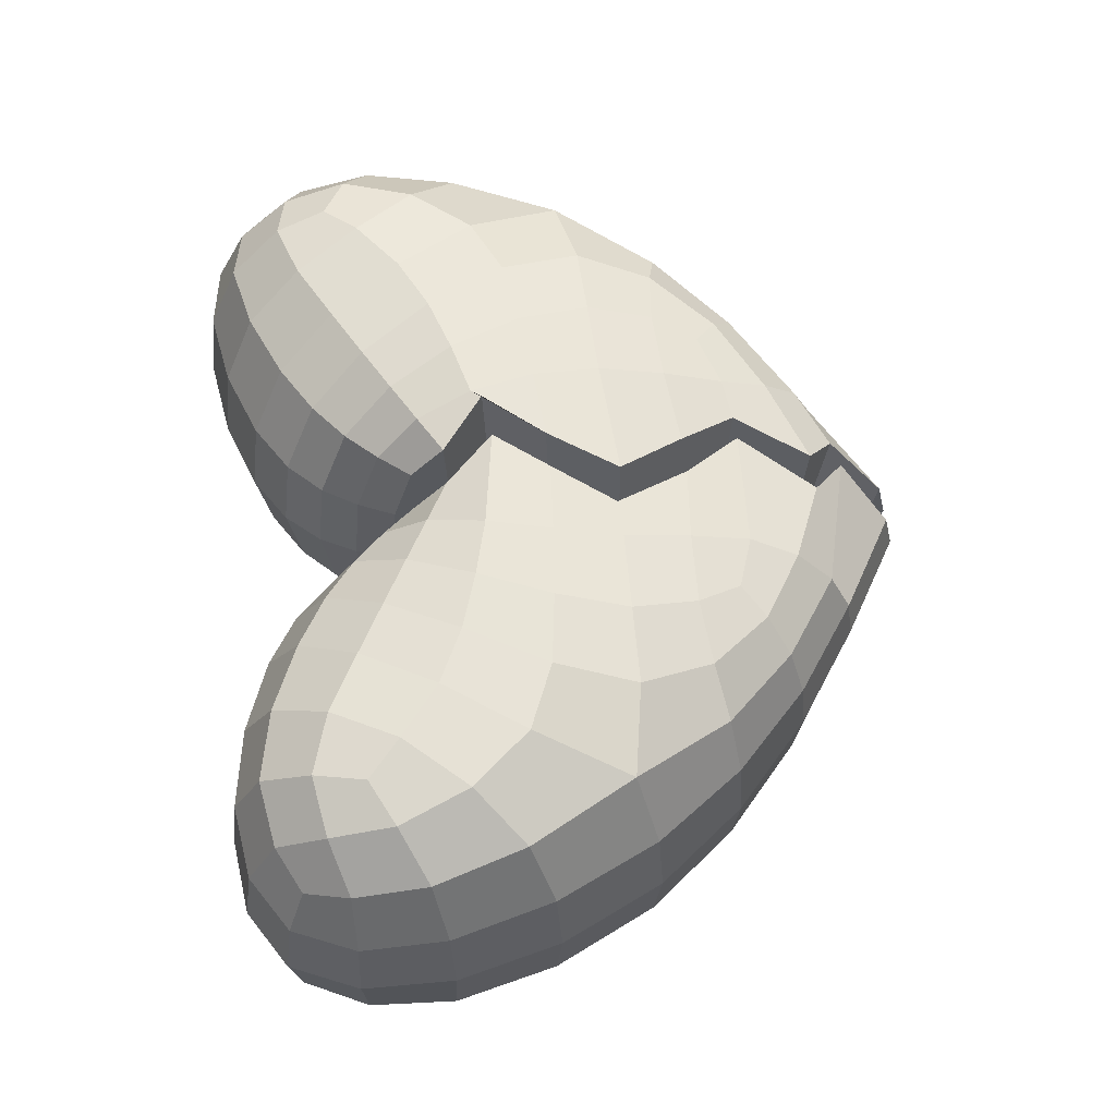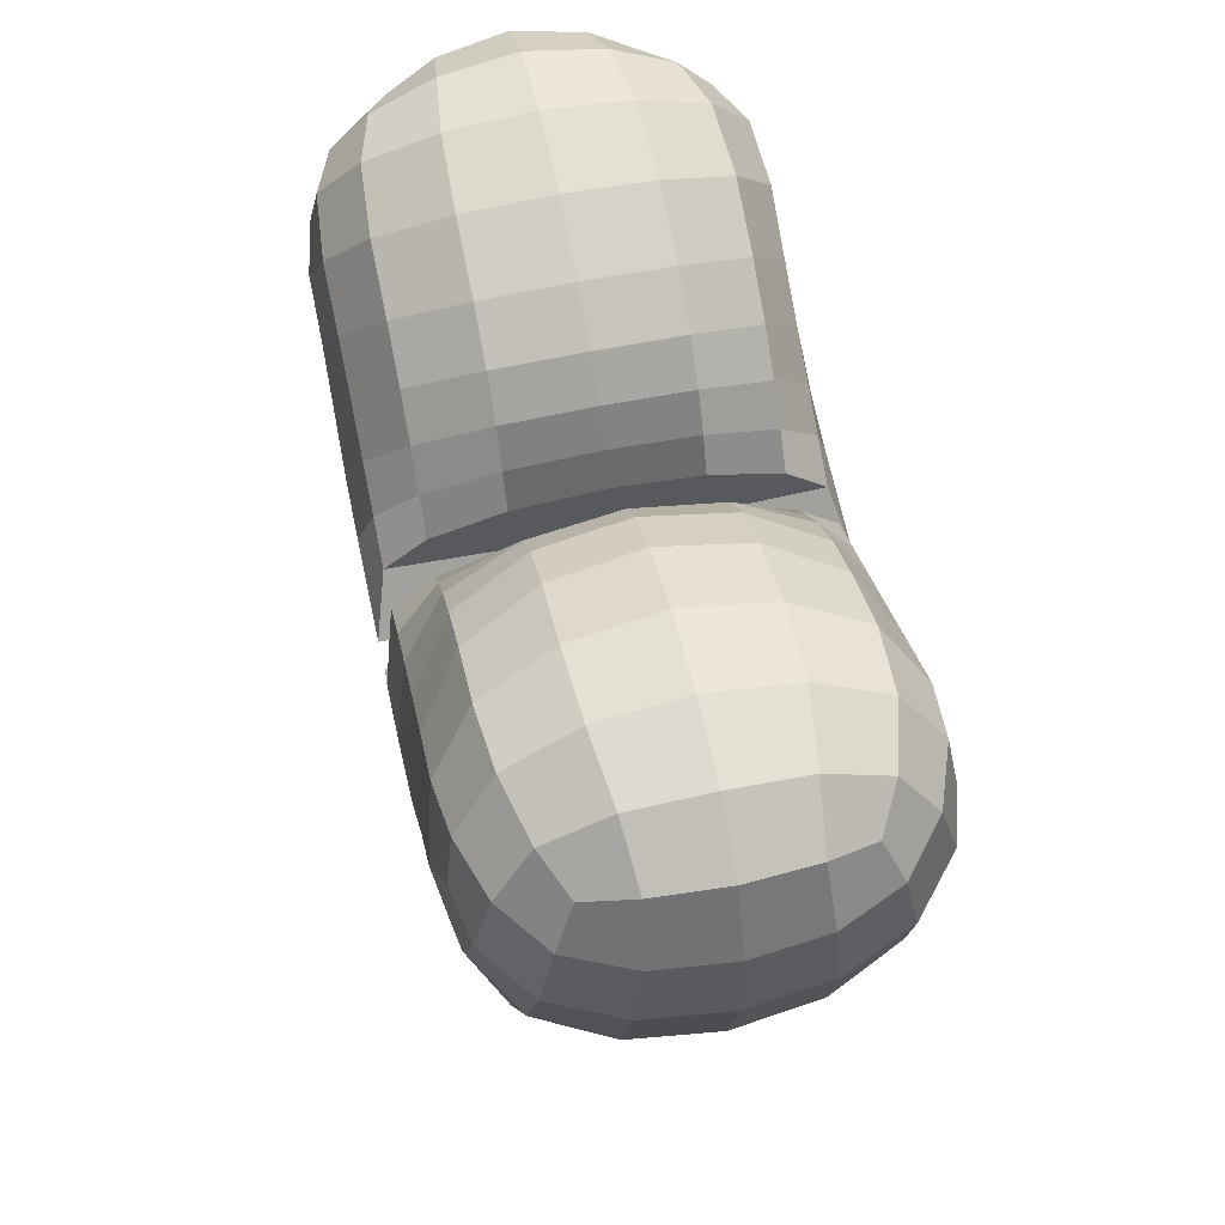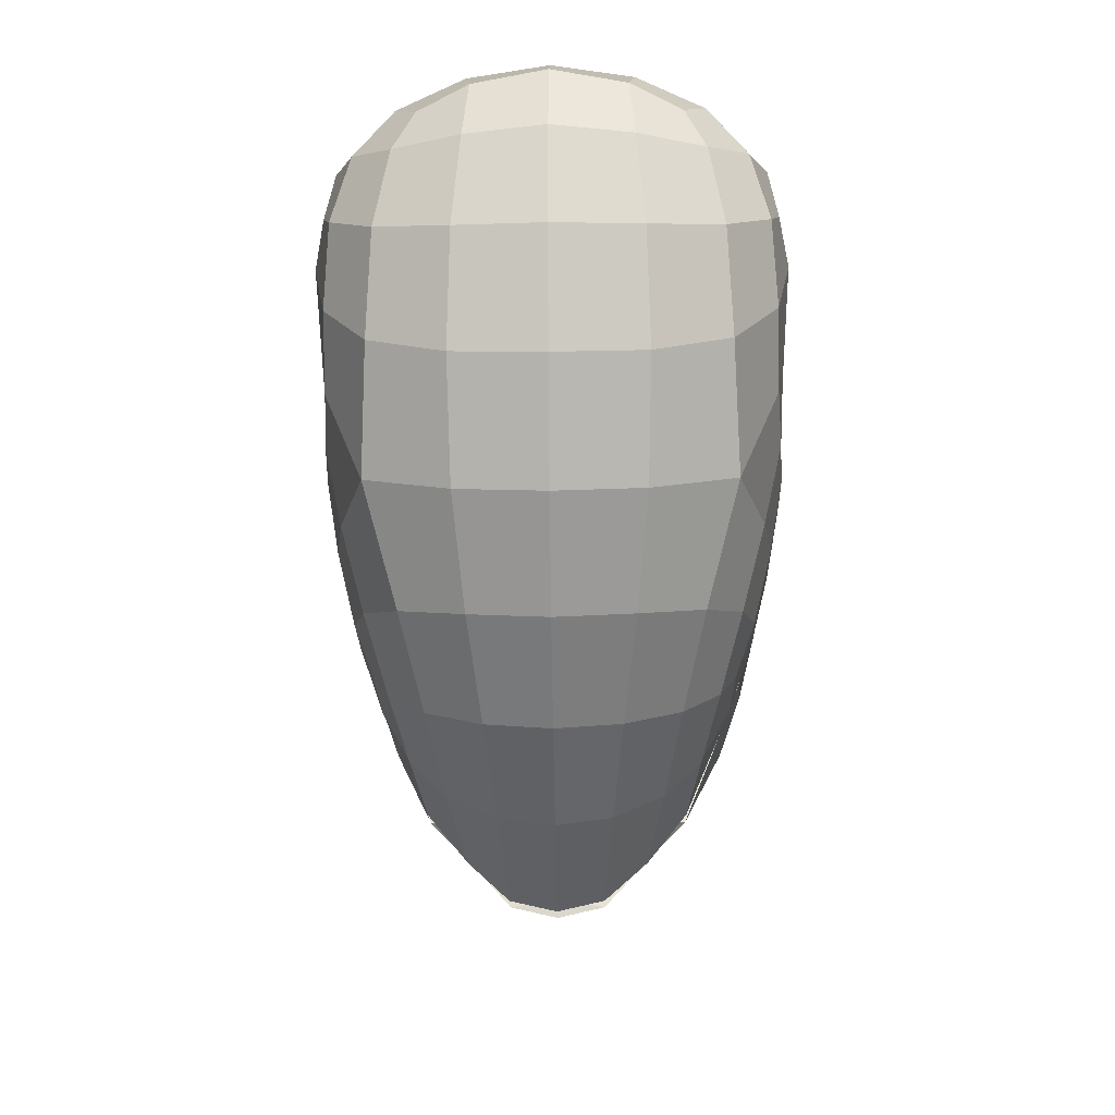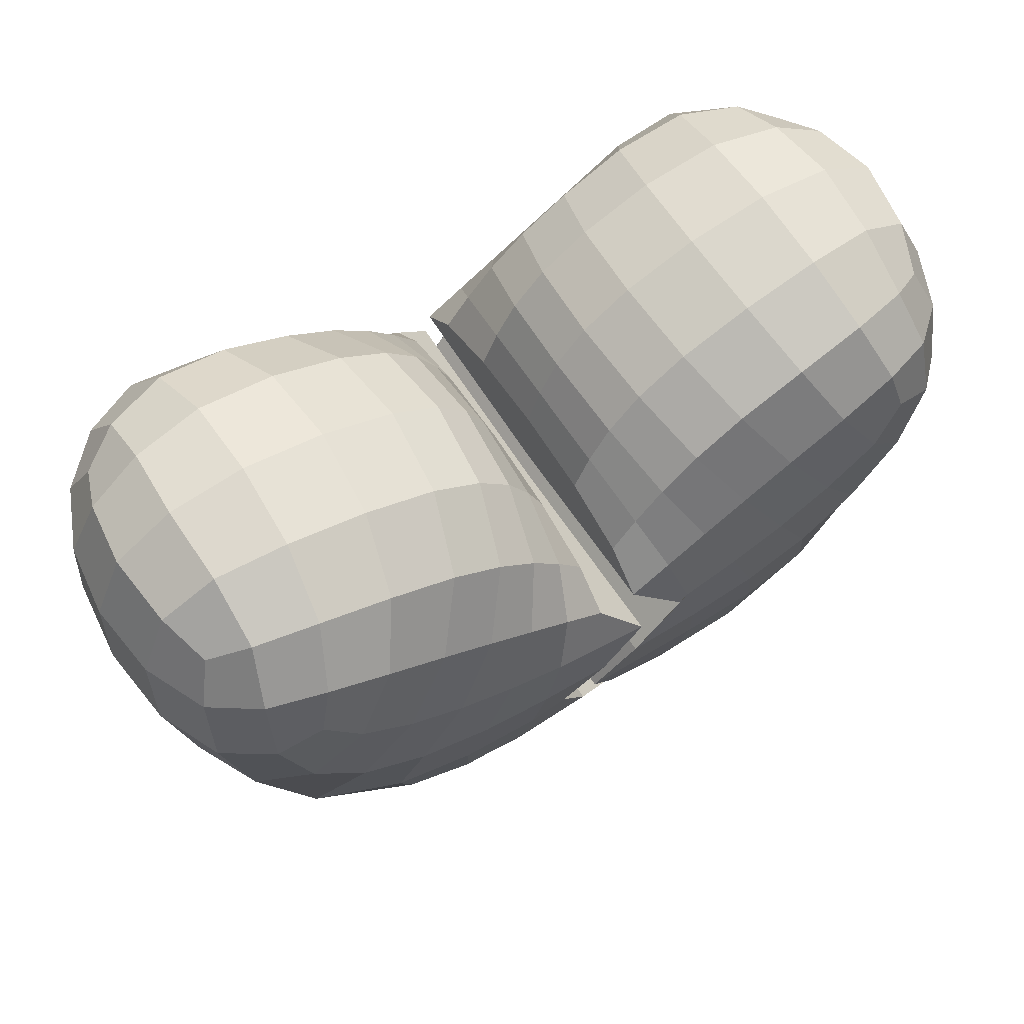
<metadata>
{"format":"obj","ext":"obj","renderer":"f3d","projection":"perspective","resolution":1024,"background":"white","views":[{"elev":59.3,"azim":-96.5,"up":"+Z"},{"elev":59.2,"azim":77.6,"up":"+Y"},{"elev":-17.3,"azim":-89.0,"up":"+Y"},{"elev":60.8,"azim":-32.1,"up":"+Y"}]}
</metadata>
<code>
o Heart_Broken_Cube.002
v 0.3047 0.2145 -0.1856
v 0.2731 0.1842 -0.1948
v 0.2917 0.2609 -0.1781
v 0.3453 0.1936 -0.1762
v 0.3192 0.1284 -0.1819
v 0.2366 0.2434 -0.1835
v 0.3424 0.2525 -0.16
v 0.4188 0.1576 -0
v 0.4106 0.1597 -0.07513
v 0.4171 0.2415 -0
v 0.4106 0.1597 0.07513
v 0.3949 0.06114 -0
v 0.3867 0.06552 -0.07842
v 0.4084 0.2381 -0.06776
v 0.4084 0.2381 0.06776
v 0.3867 0.06552 0.07842
v 0.04786 0.25 0
v 0.05293 0.2407 -0.0797
v 0.03012 0.2156 0
v 0.05293 0.2407 0.0797
v 0.07658 0.2821 -0
v 0.08313 0.2718 -0.07975
v 0.03287 0.2076 -0.07968
v 0.03287 0.2076 0.07968
v 0.08313 0.2718 0.07975
v 0.1226 0.1064 0.1962
v 0.1748 0.1232 0.1953
v 0.09348 0.1658 0.182
v 0.07028 0.09291 0.1964
v 0.1492 0.04041 0.1938
v 0.2142 0.04954 0.1891
v 0.1355 0.1891 0.1822
v 0.05483 0.1442 0.1819
v 0.08371 0.03409 0.1948
v 0.1365 -0.1281 0.1518
v 0.1561 -0.08679 0.1673
v 0.08748 -0.1448 0.1487
v 0.1629 -0.1496 0.1373
v 0.2127 -0.09291 0.1543
v 0.08944 -0.08933 0.1682
v 0.09493 -0.1896 0.1241
v 0.1365 -0.1281 -0.1518
v 0.08748 -0.1448 -0.1487
v 0.1561 -0.08679 -0.1673
v 0.1629 -0.1496 -0.1373
v 0.09493 -0.1896 -0.1241
v 0.08944 -0.08933 -0.1682
v 0.2127 -0.09291 -0.1543
v 0.2034 -0.1872 -0
v 0.1993 -0.1826 -0.05689
v 0.2833 -0.1167 -0
v 0.1993 -0.1826 0.05689
v 0.1132 -0.2487 -0
v 0.1112 -0.2422 -0.04849
v 0.277 -0.1122 -0.06768
v 0.277 -0.1122 0.06768
v 0.1112 -0.2422 0.04849
v 0.3047 0.2145 0.1856
v 0.3453 0.1936 0.1762
v 0.2917 0.2609 0.1781
v 0.2731 0.1842 0.1948
v 0.3192 0.1284 0.1819
v 0.3424 0.2525 0.16
v 0.2366 0.2434 0.1835
v 0.2644 0.3465 0
v 0.2664 0.3368 -0.07741
v 0.1889 0.3348 0
v 0.2664 0.3368 0.07741
v 0.3348 0.3379 -0
v 0.3315 0.328 -0.06927
v 0.1942 0.3247 -0.08
v 0.1942 0.3247 0.08
v 0.3315 0.328 0.06927
v 0.1226 0.1064 -0.1962
v 0.07028 0.09291 -0.1964
v 0.09348 0.1658 -0.182
v 0.1748 0.1232 -0.1953
v 0.1492 0.04041 -0.1938
v 0.08371 0.03409 -0.1948
v 0.05483 0.1442 -0.1819
v 0.1355 0.1891 -0.1822
v 0.2142 0.04954 -0.1891
v 0.2101 0.2942 -0.1459
v 0.2747 0.3083 -0.1413
v 0.331 0.2993 -0.1266
v 0.3815 0.2959 -0.06343
v 0.3892 0.3044 -0
v 0.3815 0.2959 0.06343
v 0.1051 -0.2225 0.09164
v 0.1861 -0.1697 0.1054
v 0.2547 -0.103 0.1232
v 0.2547 -0.103 -0.1232
v 0.1861 -0.1697 -0.1054
v 0.1051 -0.2225 -0.09164
v 0.1028 0.2408 0.1452
v 0.06814 0.2126 0.1451
v 0.0411 0.1839 0.1451
v 0.01787 0.1737 -0.07968
v 0.01787 0.18 0
v 0.01787 0.1737 0.07968
v 0.01787 -0.2964 -0.0413
v 0.01787 -0.3057 0
v 0.01787 -0.2964 0.0413
v 0.01787 -0.09619 0.163
v 0.0508 -0.1505 0.1405
v 0.01787 -0.2213 0.1128
v 0.01787 -0.09619 -0.163
v 0.0508 -0.1505 -0.1405
v 0.01787 -0.2213 -0.1128
v 0.3831 0.2383 -0.1247
v 0.386 0.1702 -0.1379
v 0.3616 0.08561 -0.1435
v 0.3831 0.2383 0.1247
v 0.386 0.1702 0.1379
v 0.3616 0.08561 0.1435
v 0.01787 0.1234 0.1819
v 0.06337 0.08337 0.1961
v 0.01787 0.02917 0.1937
v 0.01787 0.1234 -0.1819
v 0.06337 0.08337 -0.1961
v 0.01787 0.02917 -0.1937
v 0.3407 -0.02993 -0.07637
v 0.3486 -0.0347 -0
v 0.3407 -0.02993 0.07637
v 0.0411 0.1839 -0.1451
v 0.06814 0.2126 -0.1451
v 0.1028 0.2408 -0.1452
v 0.331 0.2993 0.1266
v 0.2747 0.3083 0.1413
v 0.2101 0.2942 0.1459
v 0.1826 0.2146 0.1827
v 0.2255 0.1476 0.1945
v 0.2727 0.0745 0.1839
v 0.1285 0.3001 -0.07984
v 0.1218 0.3108 -0
v 0.1285 0.3001 0.07984
v 0.2335 -0.02482 0.1725
v 0.1636 -0.02605 0.1819
v 0.09135 -0.02805 0.1833
v 0.09135 -0.02805 -0.1833
v 0.1636 -0.02605 -0.1819
v 0.2335 -0.02482 -0.1725
v 0.1826 0.2146 -0.1827
v 0.2255 0.1476 -0.1945
v 0.2727 0.0745 -0.1839
v 0.3667 0.2795 0.1069
v 0.3667 0.2795 -0.1069
v 0.0508 -0.2497 -0.07983
v 0.01787 0.1548 -0.1451
v 0.0508 -0.2497 0.07983
v 0.01787 0.1548 0.1451
v 0.3108 -0.01165 -0.1488
v 0.3108 -0.01165 0.1488
v -0.01768 -0.03444 0.1807
v -0.01768 -0.03444 -0.1807
v 0.1488 0.2681 -0.1455
v 0.1488 0.2681 0.1455
v 0.01787 0.1657 0
v 0.01787 -0.2894 0
v 0.01787 -0.09477 0
v 0.0508 -0.1463 0
v 0.01787 -0.2146 0
v 0.01787 0.1155 0
v 0.06337 0.07725 0
v 0.01787 0.02525 0
v 0.0508 -0.2409 0
v 0.01787 0.1456 0
v -0.01768 -0.03582 -0
v -0.3047 0.2145 -0.1856
v -0.2731 0.1842 -0.1948
v -0.2917 0.2609 -0.1781
v -0.3453 0.1936 -0.1762
v -0.3192 0.1284 -0.1819
v -0.2366 0.2434 -0.1835
v -0.3424 0.2525 -0.16
v -0.4188 0.1576 -0
v -0.4106 0.1597 -0.07513
v -0.4171 0.2415 -0
v -0.4106 0.1597 0.07513
v -0.3949 0.06114 -0
v -0.3867 0.06552 -0.07842
v -0.4084 0.2381 -0.06776
v -0.4084 0.2381 0.06776
v -0.3867 0.06552 0.07842
v -0.04786 0.25 0
v -0.05293 0.2407 -0.0797
v -0.03012 0.2156 0
v -0.05293 0.2407 0.0797
v -0.07658 0.2821 -0
v -0.08313 0.2718 -0.07975
v -0.03287 0.2076 -0.07968
v -0.03287 0.2076 0.07968
v -0.08313 0.2718 0.07975
v -0.1226 0.1064 0.1962
v -0.1748 0.1232 0.1953
v -0.09348 0.1658 0.182
v -0.07028 0.09291 0.1964
v -0.1492 0.04041 0.1938
v -0.2142 0.04954 0.1891
v -0.1355 0.1891 0.1822
v -0.05483 0.1442 0.1819
v -0.08371 0.03409 0.1948
v -0.1365 -0.1281 0.1518
v -0.1561 -0.08679 0.1673
v -0.08748 -0.1448 0.1487
v -0.1629 -0.1496 0.1373
v -0.2127 -0.09291 0.1543
v -0.08944 -0.08933 0.1682
v -0.09493 -0.1896 0.1241
v -0.1365 -0.1281 -0.1518
v -0.08748 -0.1448 -0.1487
v -0.1561 -0.08679 -0.1673
v -0.1629 -0.1496 -0.1373
v -0.09493 -0.1896 -0.1241
v -0.08944 -0.08933 -0.1682
v -0.2127 -0.09291 -0.1543
v -0.2034 -0.1872 -0
v -0.1993 -0.1826 -0.05689
v -0.2833 -0.1167 -0
v -0.1993 -0.1826 0.05689
v -0.1132 -0.2487 -0
v -0.1112 -0.2422 -0.04849
v -0.277 -0.1122 -0.06768
v -0.277 -0.1122 0.06768
v -0.1112 -0.2422 0.04849
v -0.3047 0.2145 0.1856
v -0.3453 0.1936 0.1762
v -0.2917 0.2609 0.1781
v -0.2731 0.1842 0.1948
v -0.3192 0.1284 0.1819
v -0.3424 0.2525 0.16
v -0.2366 0.2434 0.1835
v -0.2644 0.3465 0
v -0.2664 0.3368 -0.07741
v -0.1889 0.3348 0
v -0.2664 0.3368 0.07741
v -0.3348 0.3379 -0
v -0.3315 0.328 -0.06927
v -0.1942 0.3247 -0.08
v -0.1942 0.3247 0.08
v -0.3315 0.328 0.06927
v -0.1226 0.1064 -0.1962
v -0.07028 0.09291 -0.1964
v -0.09348 0.1658 -0.182
v -0.1748 0.1232 -0.1953
v -0.1492 0.04041 -0.1938
v -0.08371 0.03409 -0.1948
v -0.05483 0.1442 -0.1819
v -0.1355 0.1891 -0.1822
v -0.2142 0.04954 -0.1891
v -0.2101 0.2942 -0.1459
v -0.2747 0.3083 -0.1413
v -0.331 0.2993 -0.1266
v -0.3815 0.2959 -0.06343
v -0.3892 0.3044 -0
v -0.3815 0.2959 0.06343
v -0.1051 -0.2225 0.09164
v -0.1861 -0.1697 0.1054
v -0.2547 -0.103 0.1232
v -0.2547 -0.103 -0.1232
v -0.1861 -0.1697 -0.1054
v -0.1051 -0.2225 -0.09164
v -0.1028 0.2408 0.1452
v -0.06814 0.2126 0.1451
v -0.0411 0.1839 0.1451
v -0.01787 0.1737 -0.07968
v -0.01787 0.18 0
v -0.01787 0.1737 0.07968
v -0.01787 -0.2964 -0.0413
v -0.01787 -0.3057 0
v -0.01787 -0.2964 0.0413
v -0.01787 -0.09619 0.163
v 0.02762 -0.1511 0.1405
v -0.01787 -0.2213 0.1128
v -0.01787 -0.09619 -0.163
v 0.02762 -0.1511 -0.1405
v -0.01787 -0.2213 -0.1128
v -0.3831 0.2383 -0.1247
v -0.386 0.1702 -0.1379
v -0.3616 0.08561 -0.1435
v -0.3831 0.2383 0.1247
v -0.386 0.1702 0.1379
v -0.3616 0.08561 0.1435
v -0.01787 0.1234 0.1819
v 0.02024 0.07819 0.1961
v -0.01787 0.02917 0.1937
v -0.01787 0.1234 -0.1819
v 0.02024 0.07819 -0.1961
v -0.01787 0.02917 -0.1937
v -0.3407 -0.02993 -0.07637
v -0.3486 -0.0347 -0
v -0.3407 -0.02993 0.07637
v -0.0411 0.1839 -0.1451
v -0.06814 0.2126 -0.1451
v -0.1028 0.2408 -0.1452
v -0.331 0.2993 0.1266
v -0.2747 0.3083 0.1413
v -0.2101 0.2942 0.1459
v -0.1826 0.2146 0.1827
v -0.2255 0.1476 0.1945
v -0.2727 0.0745 0.1839
v -0.1285 0.3001 -0.07984
v -0.1218 0.3108 -0
v -0.1285 0.3001 0.07984
v -0.2335 -0.02482 0.1725
v -0.1636 -0.02605 0.1819
v -0.09135 -0.02805 0.1833
v -0.09135 -0.02805 -0.1833
v -0.1636 -0.02605 -0.1819
v -0.2335 -0.02482 -0.1725
v -0.1826 0.2146 -0.1827
v -0.2255 0.1476 -0.1945
v -0.2727 0.0745 -0.1839
v -0.3667 0.2795 0.1069
v -0.3667 0.2795 -0.1069
v 0.02523 -0.2557 -0.07983
v -0.01787 0.1548 -0.1451
v 0.02523 -0.2557 0.07983
v -0.01787 0.1548 0.1451
v -0.3108 -0.01165 -0.1488
v -0.3108 -0.01165 0.1488
v -0.05386 -0.02755 0.1807
v -0.05386 -0.02755 -0.1807
v -0.1488 0.2681 -0.1455
v -0.1488 0.2681 0.1455
v -0.01787 0.1657 0
v -0.01787 -0.2894 0
v -0.01787 -0.09477 0
v 0.02762 -0.1469 0
v -0.01787 -0.2146 0
v -0.01787 0.1155 0
v 0.02024 0.07208 -0
v -0.01787 0.02525 0
v 0.02523 -0.2469 0
v -0.01787 0.1456 0
v -0.05386 -0.02893 0
f 1 4 5 2
f 2 5 145 144
f 4 111 112 5
f 5 112 152 145
f 1 2 6 3
f 3 6 83 84
f 2 144 143 6
f 6 143 156 83
f 1 3 7 4
f 4 7 110 111
f 3 84 85 7
f 7 85 147 110
f 8 12 13 9
f 9 13 112 111
f 12 123 122 13
f 13 122 152 112
f 8 9 14 10
f 10 14 86 87
f 9 111 110 14
f 14 110 147 86
f 8 10 15 11
f 11 15 113 114
f 10 87 88 15
f 15 88 146 113
f 8 11 16 12
f 12 16 124 123
f 11 114 115 16
f 16 115 153 124
f 17 21 22 18
f 18 22 127 126
f 21 135 134 22
f 22 134 156 127
f 17 18 23 19
f 19 23 98 99
f 18 126 125 23
f 23 125 149 98
f 17 19 24 20
f 20 24 97 96
f 19 99 100 24
f 24 100 151 97
f 17 20 25 21
f 21 25 136 135
f 20 96 95 25
f 25 95 157 136
f 26 30 31 27
f 27 31 133 132
f 30 138 137 31
f 31 137 153 133
f 26 27 32 28
f 28 32 95 96
f 27 132 131 32
f 32 131 157 95
f 26 28 33 29
f 29 33 116 117
f 28 96 97 33
f 33 97 151 116
f 26 29 34 30
f 30 34 139 138
f 29 117 118 34
f 34 118 154 139
f 35 38 39 36
f 36 39 137 138
f 38 90 91 39
f 39 91 153 137
f 35 36 40 37
f 37 40 104 105
f 36 138 139 40
f 40 139 154 104
f 35 37 41 38
f 38 41 89 90
f 37 105 106 41
f 41 106 150 89
f 42 45 46 43
f 43 46 109 108
f 45 93 94 46
f 46 94 148 109
f 42 43 47 44
f 44 47 140 141
f 43 108 107 47
f 47 107 155 140
f 42 44 48 45
f 45 48 92 93
f 44 141 142 48
f 48 142 152 92
f 49 53 54 50
f 50 54 94 93
f 53 102 101 54
f 54 101 148 94
f 49 50 55 51
f 51 55 122 123
f 50 93 92 55
f 55 92 152 122
f 49 51 56 52
f 52 56 91 90
f 51 123 124 56
f 56 124 153 91
f 49 52 57 53
f 53 57 103 102
f 52 90 89 57
f 57 89 150 103
f 58 61 62 59
f 59 62 115 114
f 61 132 133 62
f 62 133 153 115
f 58 59 63 60
f 60 63 128 129
f 59 114 113 63
f 63 113 146 128
f 58 60 64 61
f 61 64 131 132
f 60 129 130 64
f 64 130 157 131
f 65 69 70 66
f 66 70 85 84
f 69 87 86 70
f 70 86 147 85
f 65 66 71 67
f 67 71 134 135
f 66 84 83 71
f 71 83 156 134
f 65 67 72 68
f 68 72 130 129
f 67 135 136 72
f 72 136 157 130
f 65 68 73 69
f 69 73 88 87
f 68 129 128 73
f 73 128 146 88
f 74 78 79 75
f 75 79 121 120
f 78 141 140 79
f 79 140 155 121
f 74 75 80 76
f 76 80 125 126
f 75 120 119 80
f 80 119 149 125
f 74 76 81 77
f 77 81 143 144
f 76 126 127 81
f 81 127 156 143
f 74 77 82 78
f 78 82 142 141
f 77 144 145 82
f 82 145 152 142
f 121 155 168 165
f 105 104 160 161
f 116 151 167 163
f 100 99 158
f 106 105 161 162
f 117 116 163 164
f 151 100 158 167
f 150 106 162 166
f 118 117 164 165
f 148 101 159 166
f 155 107 160 168
f 154 118 165 168
f 101 102 159
f 107 108 161 160
f 149 119 163 167
f 102 103 159
f 108 109 162 161
f 119 120 164 163
f 103 150 166 159
f 98 149 167 158
f 109 148 166 162
f 120 121 165 164
f 104 154 168 160
f 99 98 158
f 169 170 173 172
f 170 312 313 173
f 172 173 280 279
f 173 313 320 280
f 169 171 174 170
f 171 252 251 174
f 170 174 311 312
f 174 251 324 311
f 169 172 175 171
f 172 279 278 175
f 171 175 253 252
f 175 278 315 253
f 176 177 181 180
f 177 279 280 181
f 180 181 290 291
f 181 280 320 290
f 176 178 182 177
f 178 255 254 182
f 177 182 278 279
f 182 254 315 278
f 176 179 183 178
f 179 282 281 183
f 178 183 256 255
f 183 281 314 256
f 176 180 184 179
f 180 291 292 184
f 179 184 283 282
f 184 292 321 283
f 185 186 190 189
f 186 294 295 190
f 189 190 302 303
f 190 295 324 302
f 185 187 191 186
f 187 267 266 191
f 186 191 293 294
f 191 266 317 293
f 185 188 192 187
f 188 264 265 192
f 187 192 268 267
f 192 265 319 268
f 185 189 193 188
f 189 303 304 193
f 188 193 263 264
f 193 304 325 263
f 194 195 199 198
f 195 300 301 199
f 198 199 305 306
f 199 301 321 305
f 194 196 200 195
f 196 264 263 200
f 195 200 299 300
f 200 263 325 299
f 194 197 201 196
f 197 285 284 201
f 196 201 265 264
f 201 284 319 265
f 194 198 202 197
f 198 306 307 202
f 197 202 286 285
f 202 307 322 286
f 203 204 207 206
f 204 306 305 207
f 206 207 259 258
f 207 305 321 259
f 203 205 208 204
f 205 273 272 208
f 204 208 307 306
f 208 272 322 307
f 203 206 209 205
f 206 258 257 209
f 205 209 274 273
f 209 257 318 274
f 210 211 214 213
f 211 276 277 214
f 213 214 262 261
f 214 277 316 262
f 210 212 215 211
f 212 309 308 215
f 211 215 275 276
f 215 308 323 275
f 210 213 216 212
f 213 261 260 216
f 212 216 310 309
f 216 260 320 310
f 217 218 222 221
f 218 261 262 222
f 221 222 269 270
f 222 262 316 269
f 217 219 223 218
f 219 291 290 223
f 218 223 260 261
f 223 290 320 260
f 217 220 224 219
f 220 258 259 224
f 219 224 292 291
f 224 259 321 292
f 217 221 225 220
f 221 270 271 225
f 220 225 257 258
f 225 271 318 257
f 226 227 230 229
f 227 282 283 230
f 229 230 301 300
f 230 283 321 301
f 226 228 231 227
f 228 297 296 231
f 227 231 281 282
f 231 296 314 281
f 226 229 232 228
f 229 300 299 232
f 228 232 298 297
f 232 299 325 298
f 233 234 238 237
f 234 252 253 238
f 237 238 254 255
f 238 253 315 254
f 233 235 239 234
f 235 303 302 239
f 234 239 251 252
f 239 302 324 251
f 233 236 240 235
f 236 297 298 240
f 235 240 304 303
f 240 298 325 304
f 233 237 241 236
f 237 255 256 241
f 236 241 296 297
f 241 256 314 296
f 242 243 247 246
f 243 288 289 247
f 246 247 308 309
f 247 289 323 308
f 242 244 248 243
f 244 294 293 248
f 243 248 287 288
f 248 293 317 287
f 242 245 249 244
f 245 312 311 249
f 244 249 295 294
f 249 311 324 295
f 242 246 250 245
f 246 309 310 250
f 245 250 313 312
f 250 310 320 313
f 289 333 336 323
f 273 329 328 272
f 284 331 335 319
f 268 326 267
f 274 330 329 273
f 285 332 331 284
f 319 335 326 268
f 318 334 330 274
f 286 333 332 285
f 316 334 327 269
f 323 336 328 275
f 322 336 333 286
f 269 327 270
f 275 328 329 276
f 317 335 331 287
f 270 327 271
f 276 329 330 277
f 287 331 332 288
f 271 327 334 318
f 266 326 335 317
f 277 330 334 316
f 288 332 333 289
f 272 328 336 322
f 267 326 266

</code>
